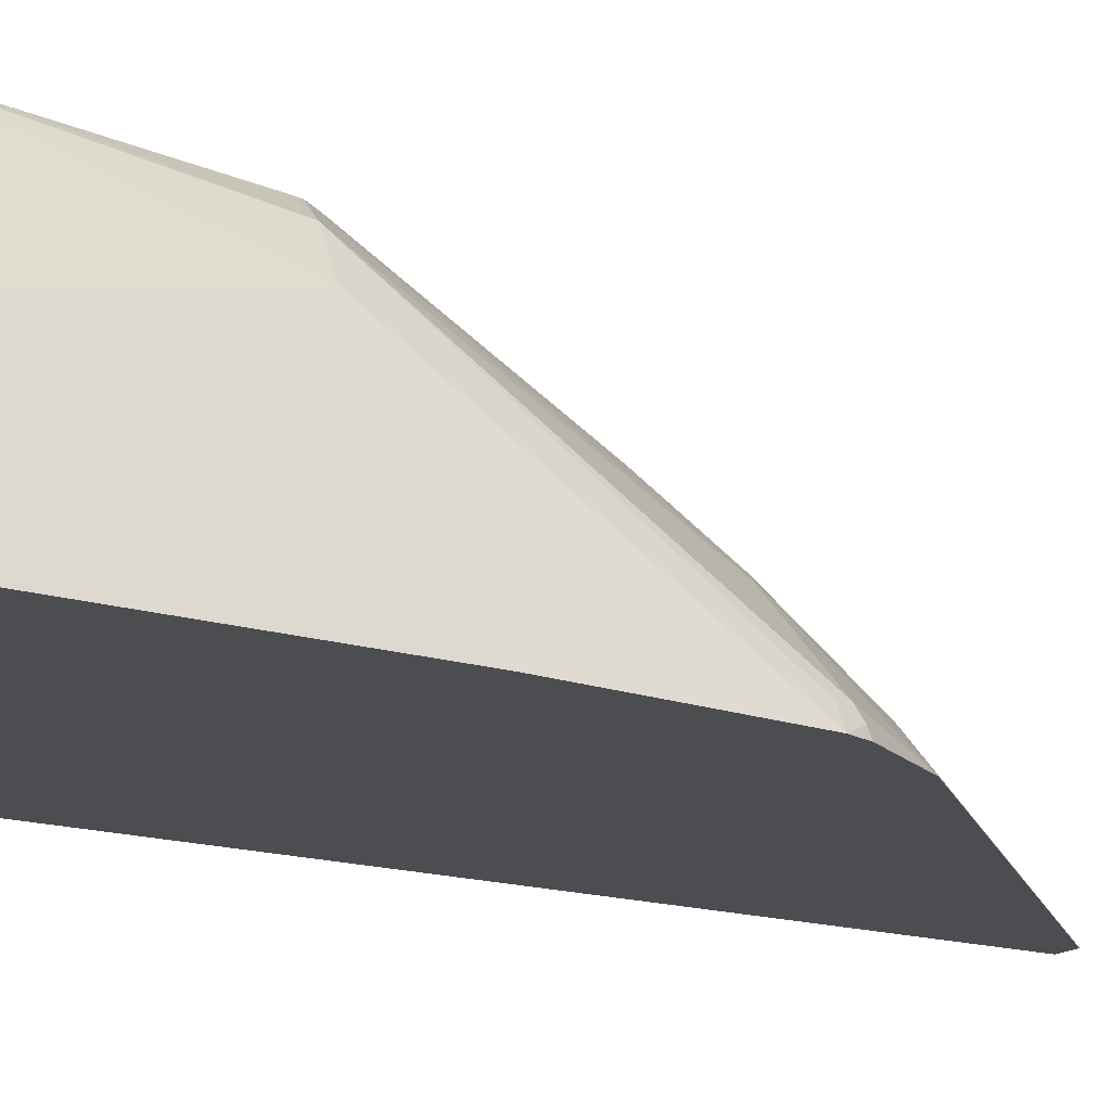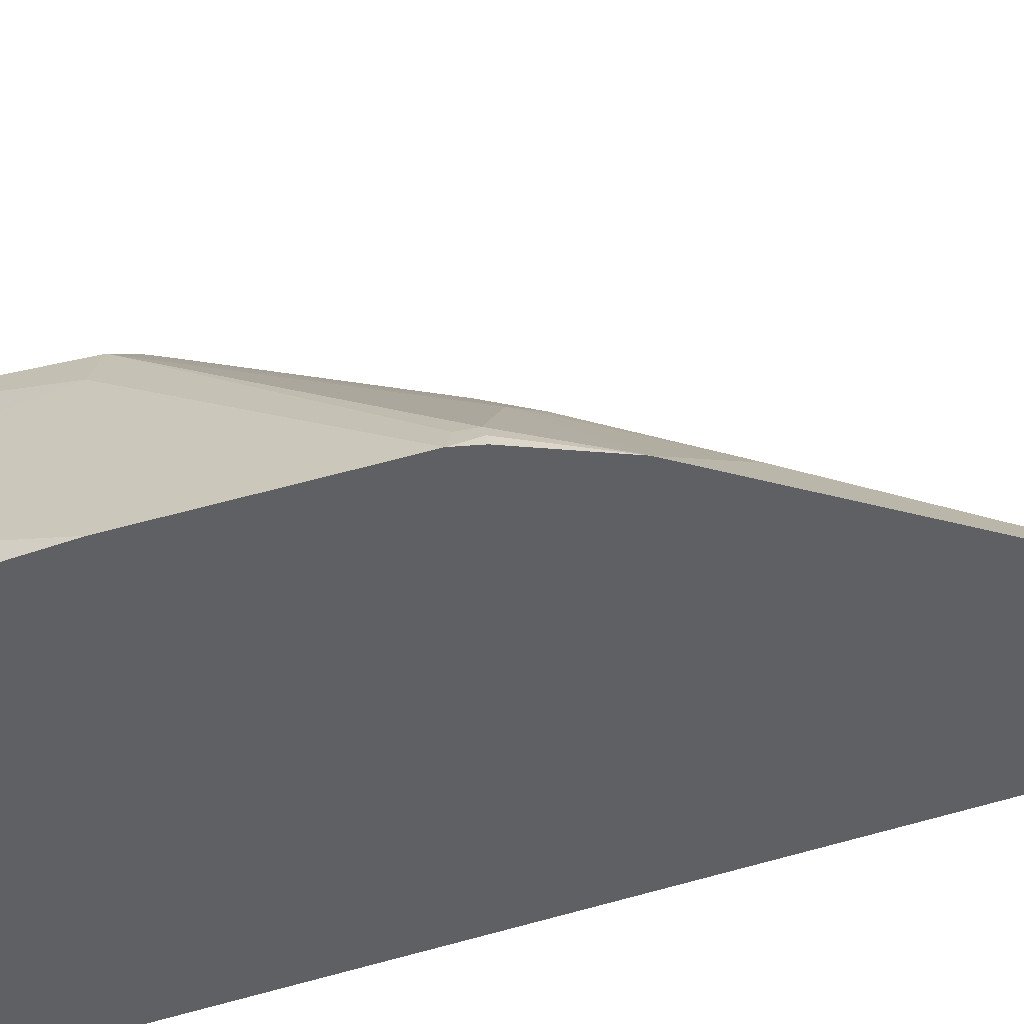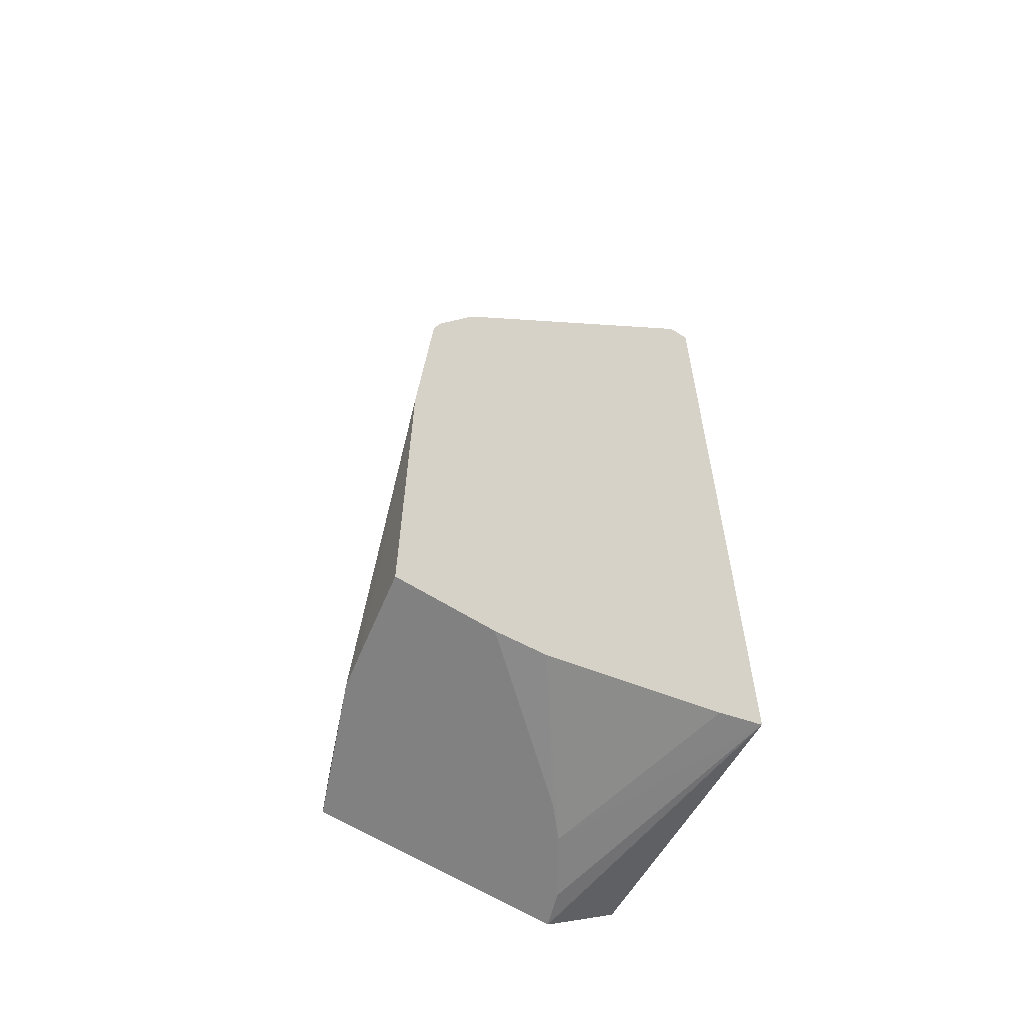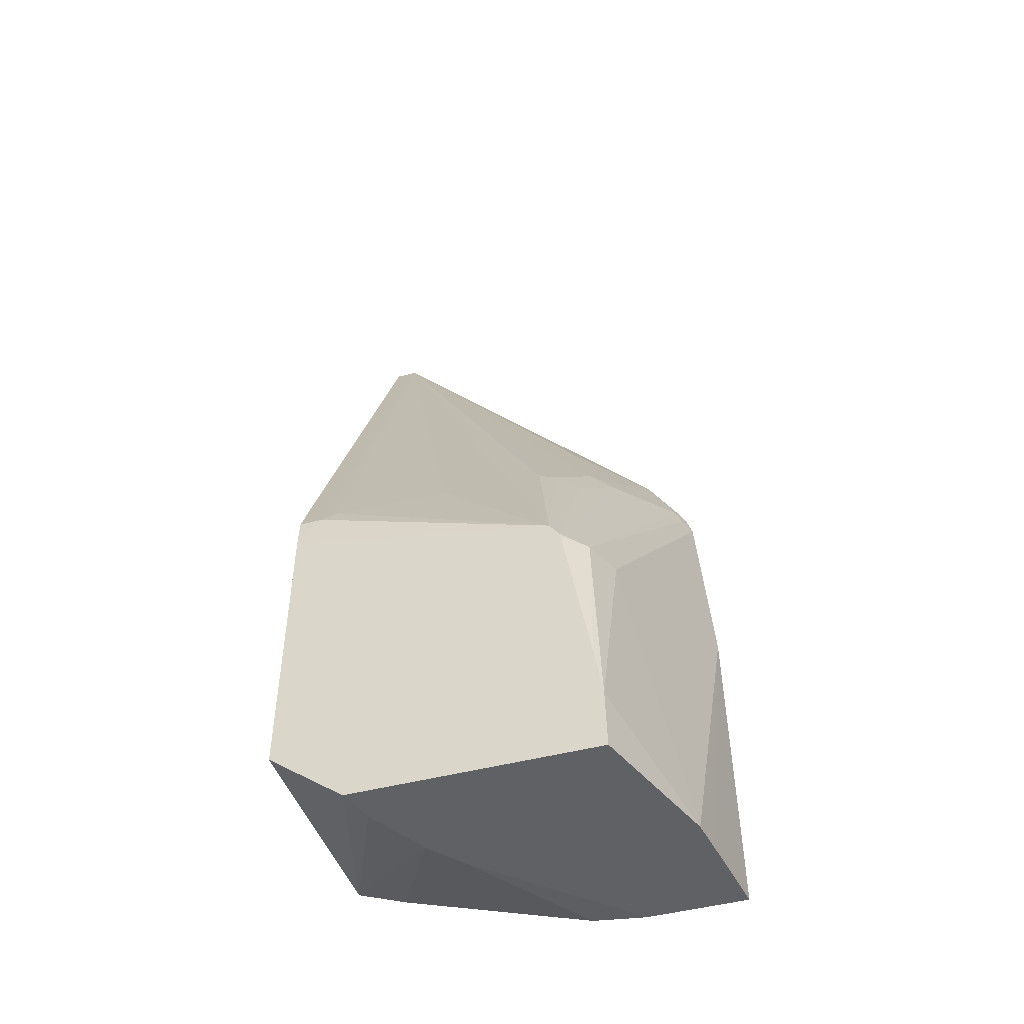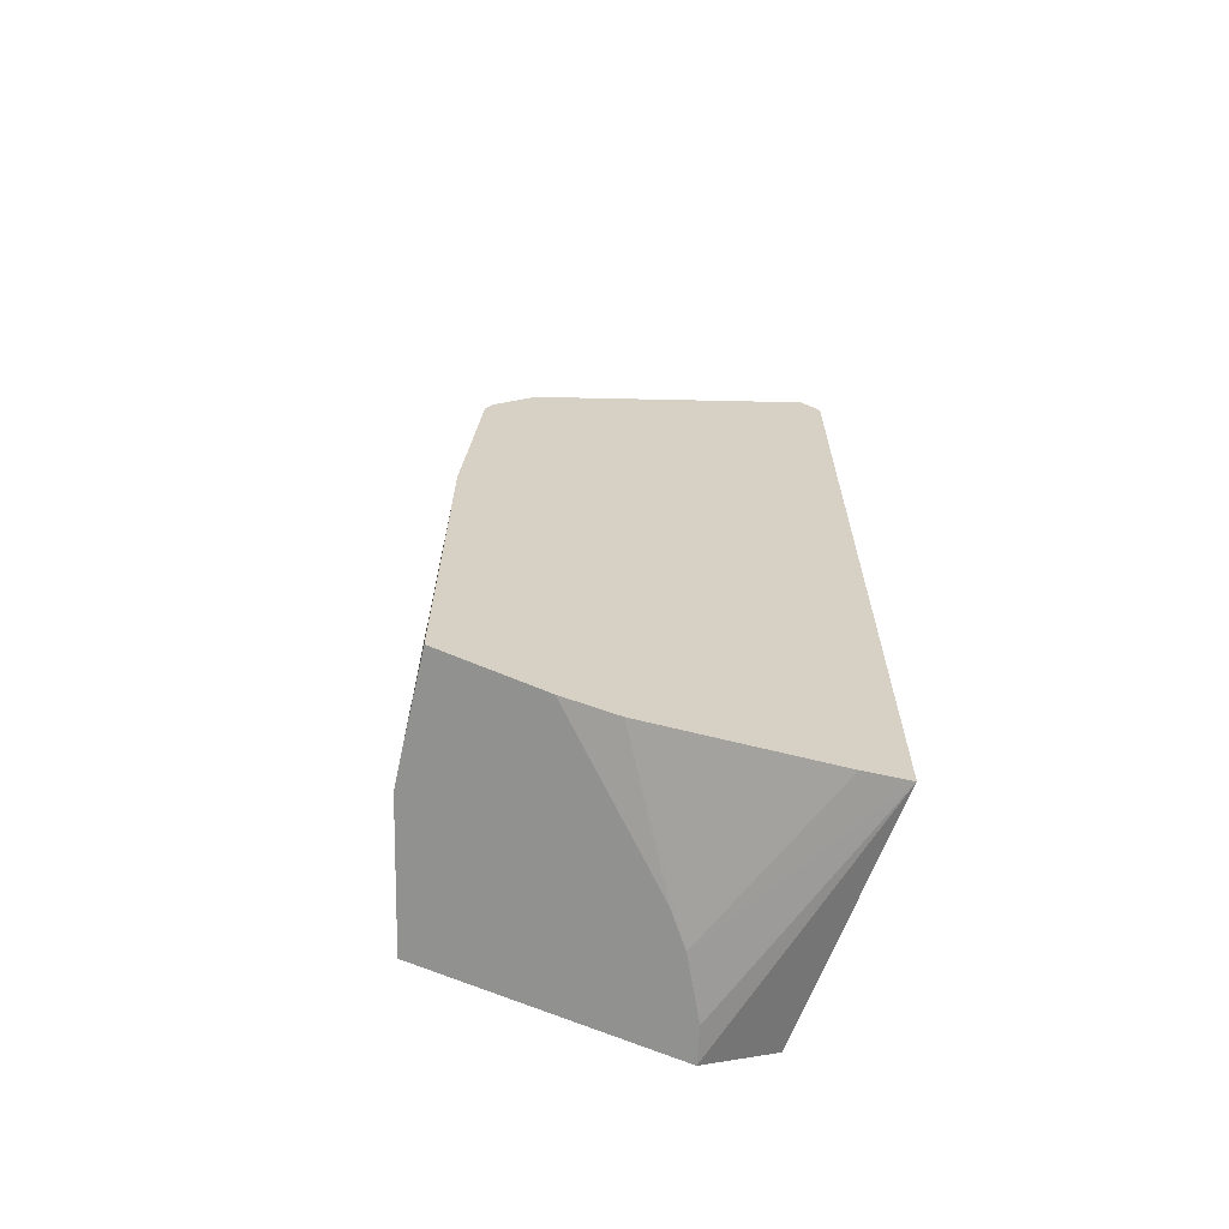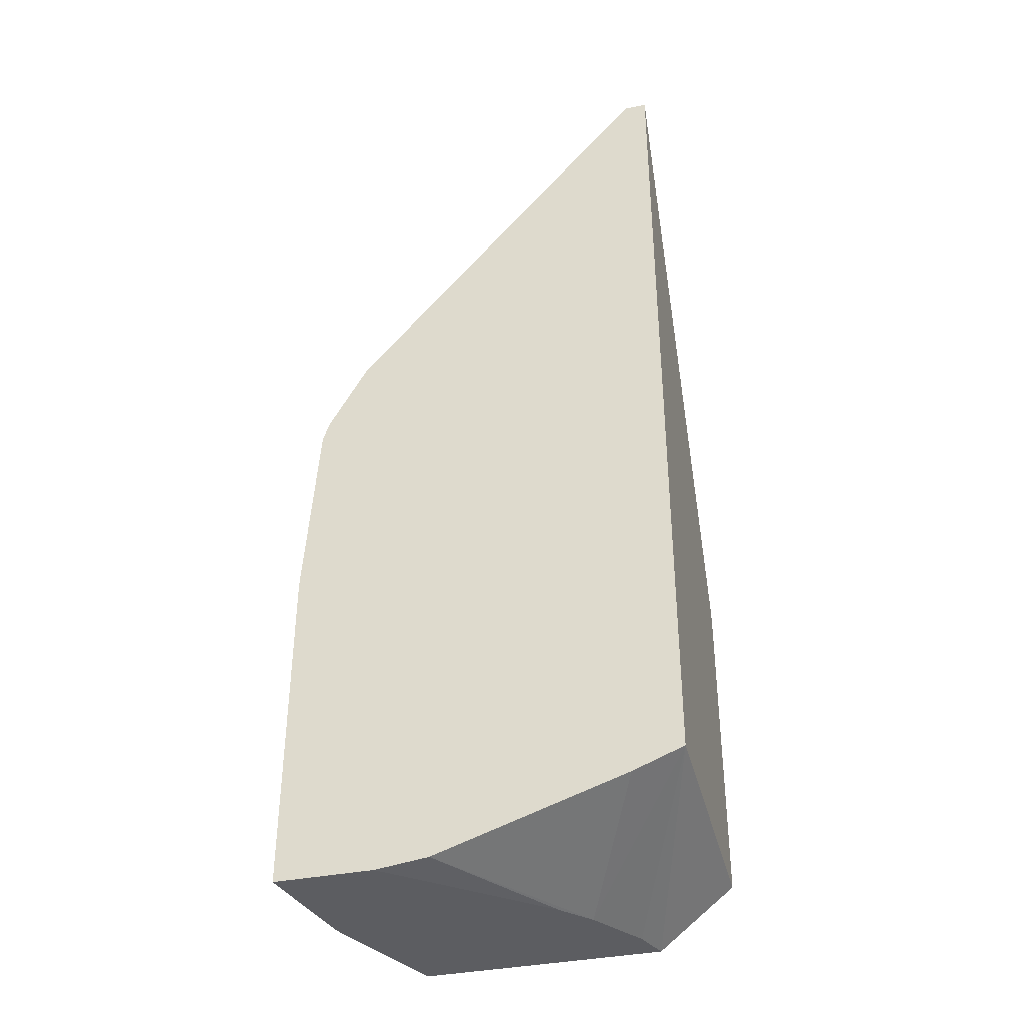
<metadata>
{"format":"obj","ext":"obj","renderer":"f3d","projection":"perspective","resolution":1024,"background":"white","views":[{"elev":-16.2,"azim":-122.8,"up":"+Y"},{"elev":-42.1,"azim":-66.1,"up":"+Y"},{"elev":-60.4,"azim":-33.2,"up":"+Z"},{"elev":-48.9,"azim":-164.0,"up":"+Z"},{"elev":-66.0,"azim":-23.2,"up":"+Z"},{"elev":-36.8,"azim":14.9,"up":"+Z"}]}
</metadata>
<code>
v -0.2112 -0.01979 -0.0647
v -0.2001 0.04002 -0.06001
v -0.2001 0.04002 -0.0647
v -0.1389 -0.01979 -0.0647
v -0.21 -0.01979 0.1801
v -0.1951 0.06605 -0.0647
v -0.03336 0.07336 -0.0647
v -0.1001 -0.01979 -0.05994
v -0.2 -0.01979 0.3202
v -0.1553 0.1615 -0.01905
v -0.1563 0.1615 -0.0647
v -0.1601 0.1201 0.1401
v -0.01374 0.09552 -0.0647
v 0.04021 -0.01979 -0.01484
v -0.1999 -0.01979 0.3205
v -0.1934 -0.006652 0.3202
v -0.1467 0.1467 0.1401
v -0.1493 0.1615 0.02005
v 0.02178 0.1615 -0.0647
v 0.01265 0.1364 -0.0647
v 0.07751 -0.01979 -0.00057
v -0.195 -0.01979 0.3351
v -0.1934 -0.01333 0.3335
v -0.1901 -0.005001 0.3302
v -0.1282 0.1615 0.1445
v -0.1293 0.1615 0.1401
v -0.1467 0.0467 0.3202
v 0.07751 0.1615 -0.02071
v 0.07754 0.115 0.3001
v 0.07751 -0.01979 0.6398
v -0.1659 -0.01979 0.386
v -0.121 0.1615 0.1553
v -0.1267 0.0867 0.2802
v -0.1401 0.04253 0.3351
v -0.1301 0.05504 0.3302
v 0.07751 0.1615 0.196
v 0.07751 0.1601 0.2202
v 0.06055 -0.01979 0.6398
v -0.11 0.01502 0.4101
v -0.1201 0.1615 0.1558
v -0.11 0.09504 0.2901
v -0.1 0.1075 0.2802
v 0.06002 0.1601 0.2202
v 0.05001 0.1551 0.2302
v -0.03002 0.1351 0.2502
f 24 31 27
f 25 27 33
f 25 33 32
f 28 36 29
f 27 34 35
f 27 35 33
f 23 31 24
f 27 31 34
f 22 31 23
f 17 27 25
f 21 28 29
f 19 21 20
f 19 28 21
f 17 24 27
f 17 26 18
f 17 25 26
f 16 24 17
f 16 23 24
f 21 29 30
f 29 36 37
f 40 44 43
f 30 37 43
f 15 23 16
f 40 45 44
f 38 45 40
f 38 44 45
f 38 43 44
f 38 42 41
f 36 40 43
f 36 43 37
f 29 37 30
f 35 38 41
f 34 39 35
f 33 35 41
f 32 38 40
f 32 42 38
f 32 41 42
f 31 39 34
f 31 38 39
f 30 43 38
f 35 39 38
f 15 22 23
f 32 33 41
f 13 20 21
f 1 9 5
f 1 15 9
f 1 22 15
f 1 31 22
f 1 38 31
f 1 30 38
f 1 21 30
f 1 14 21
f 1 5 2
f 1 8 14
f 1 13 7
f 1 20 13
f 1 19 20
f 1 11 19
f 1 6 11
f 1 3 6
f 1 2 3
f 13 21 14
f 1 4 8
f 2 6 3
f 1 7 4
f 4 7 8
f 2 5 6
f 10 19 11
f 10 28 19
f 10 36 28
f 10 40 36
f 10 25 32
f 10 26 25
f 10 18 26
f 10 17 18
f 10 32 40
f 9 16 12
f 9 15 16
f 8 13 14
f 7 13 8
f 12 16 17
f 6 12 10
f 6 9 12
f 6 10 11
f 10 12 17
f 5 9 6

</code>
